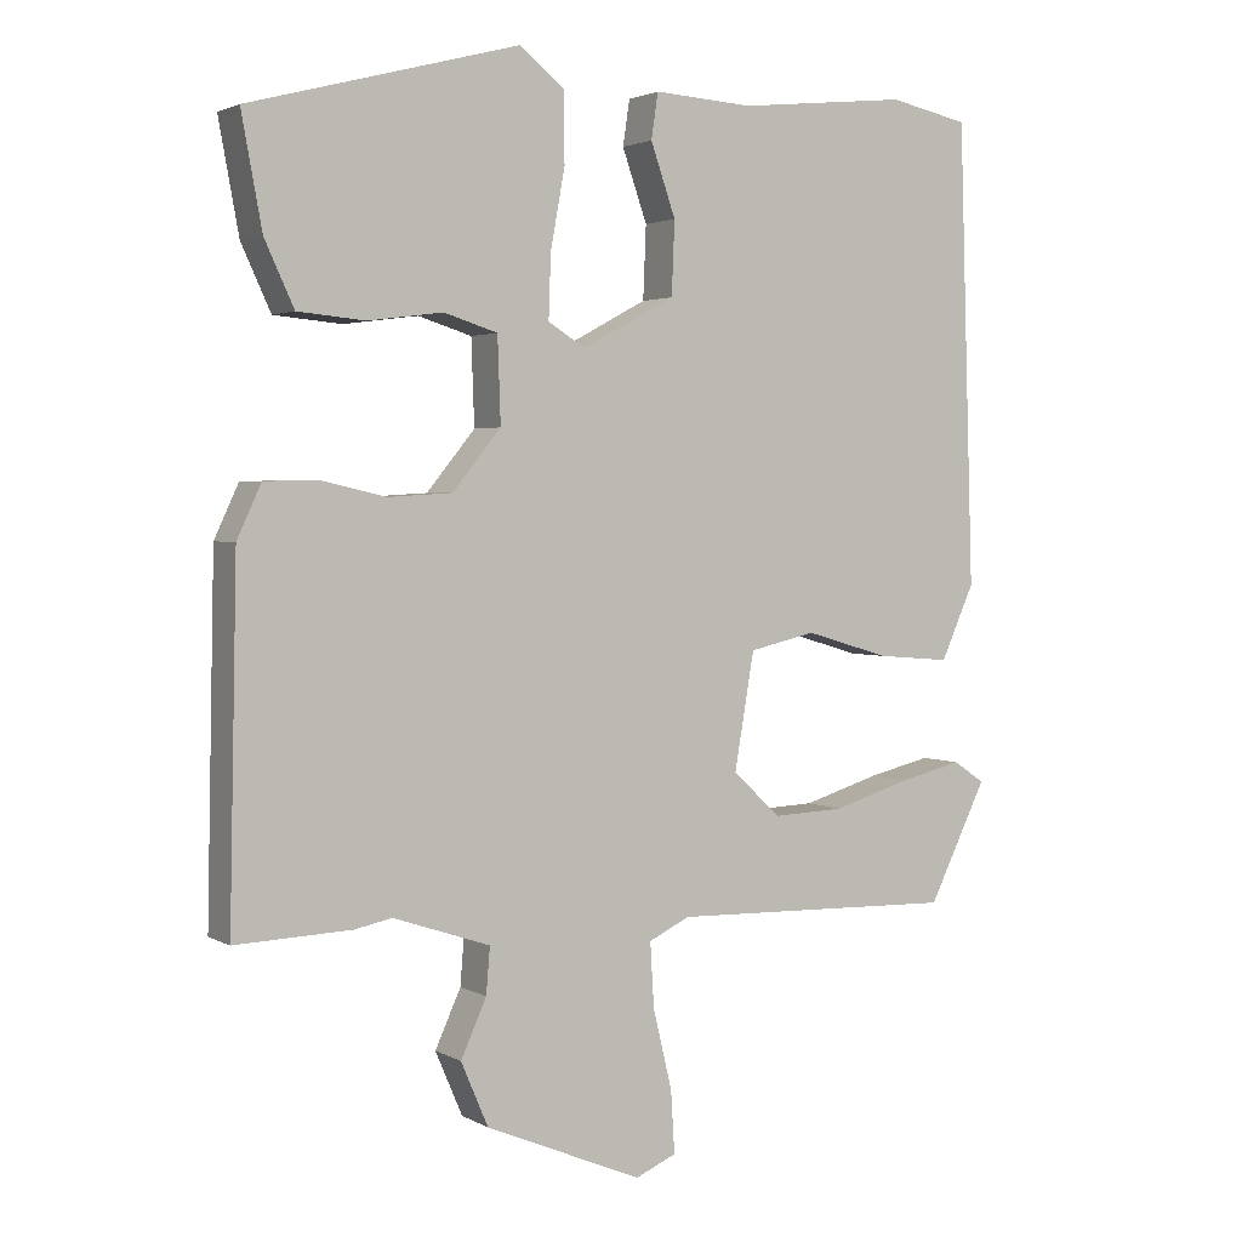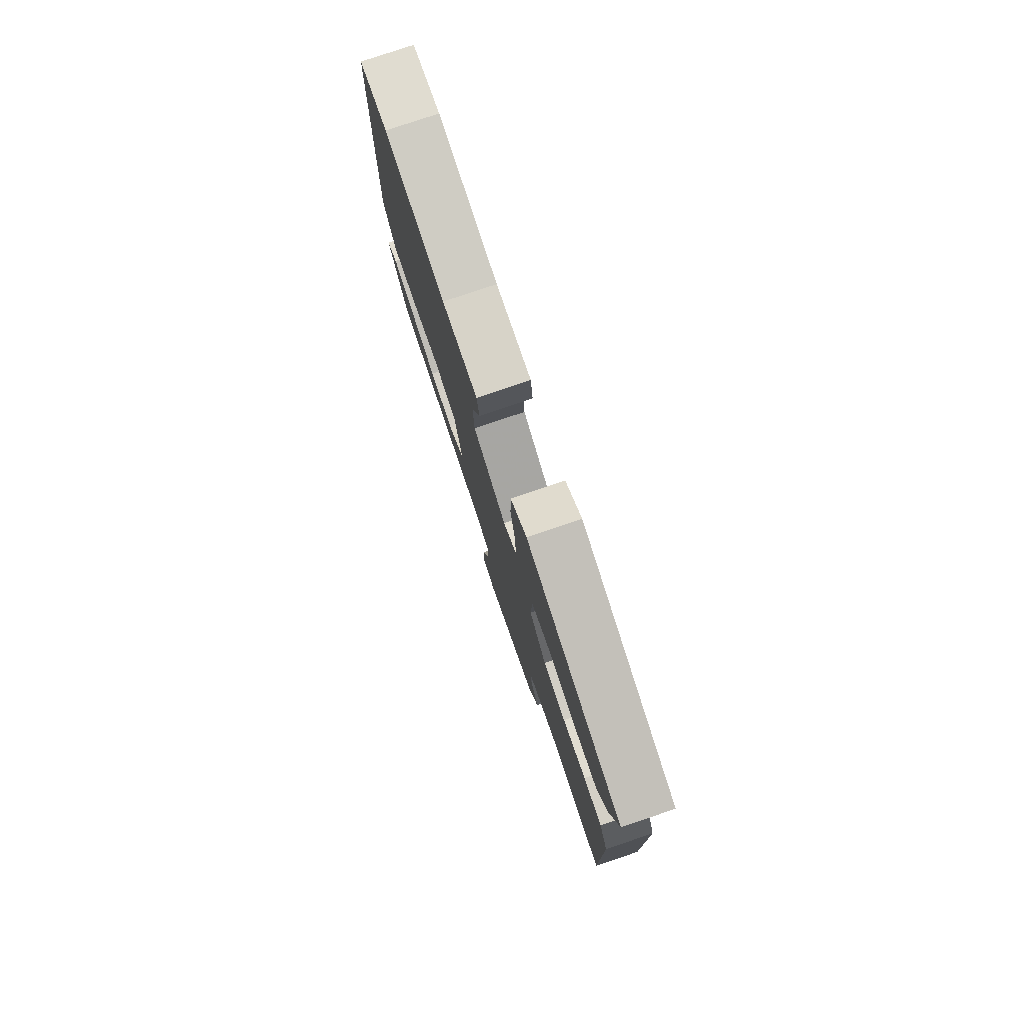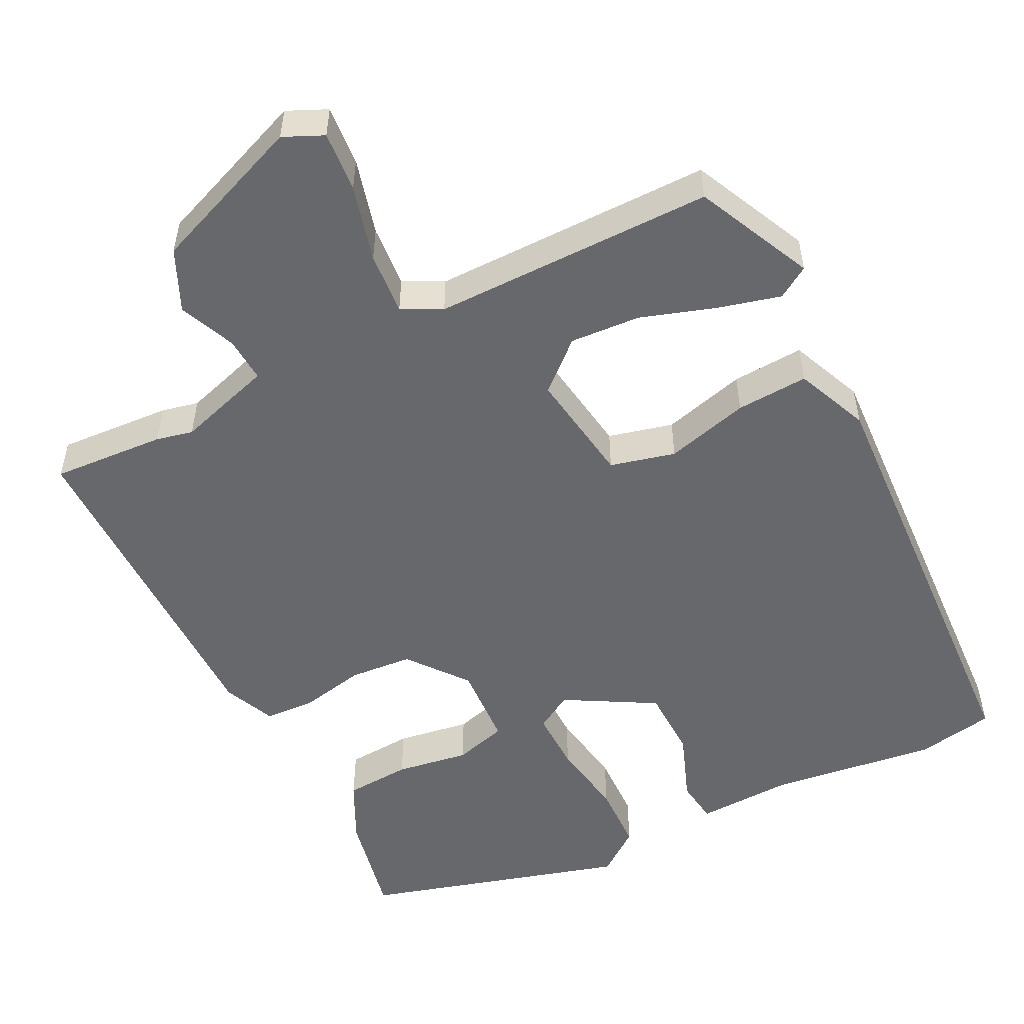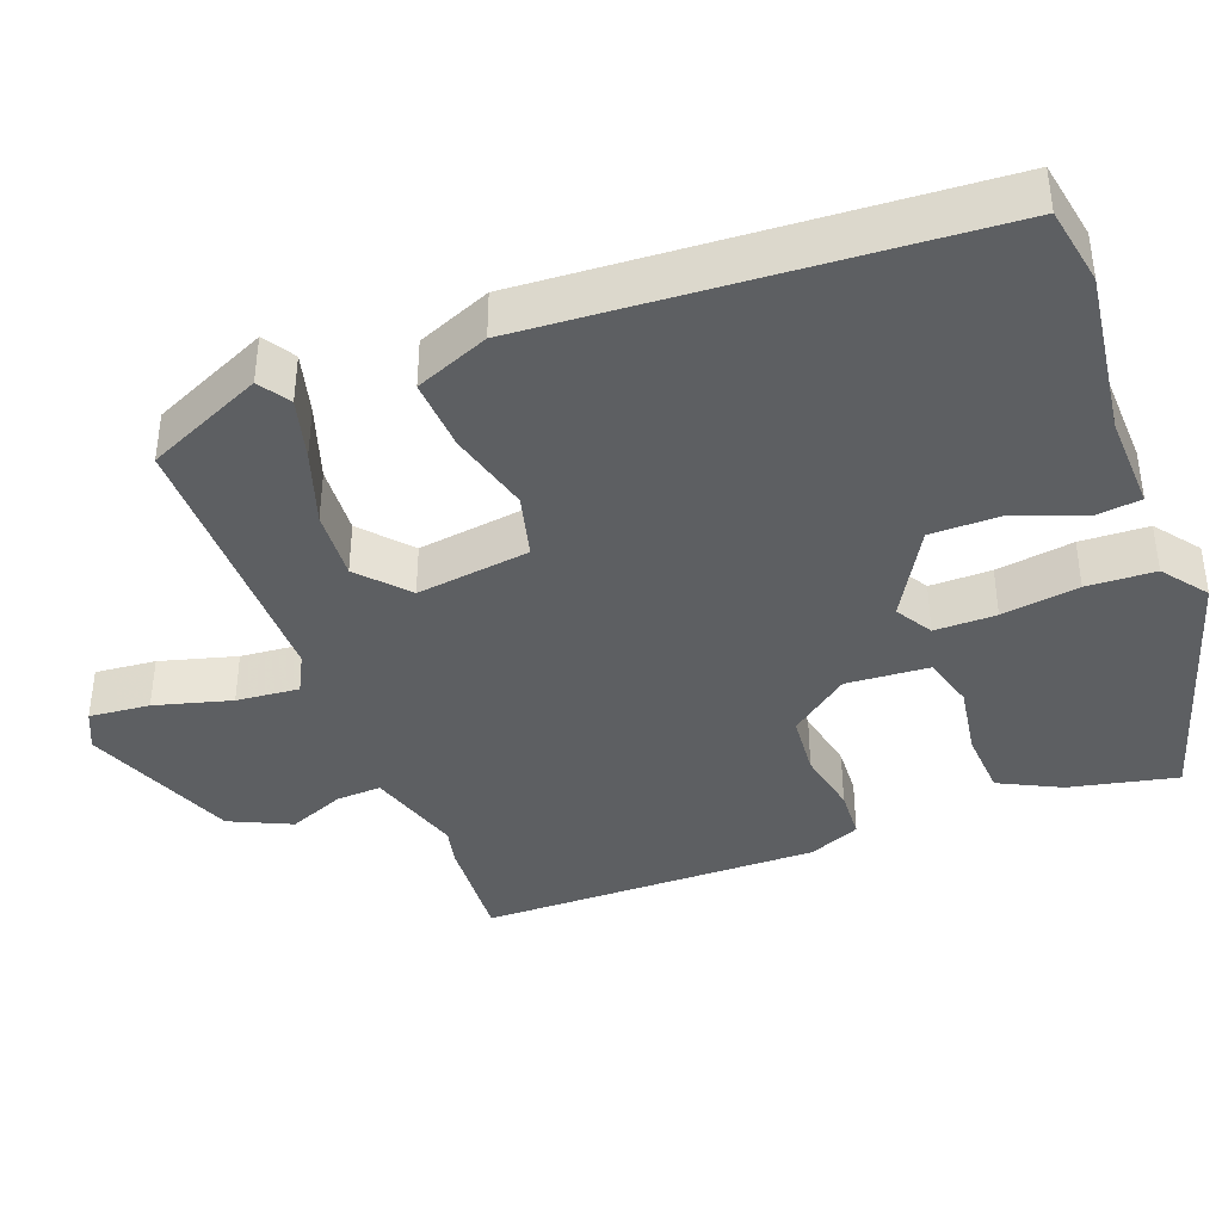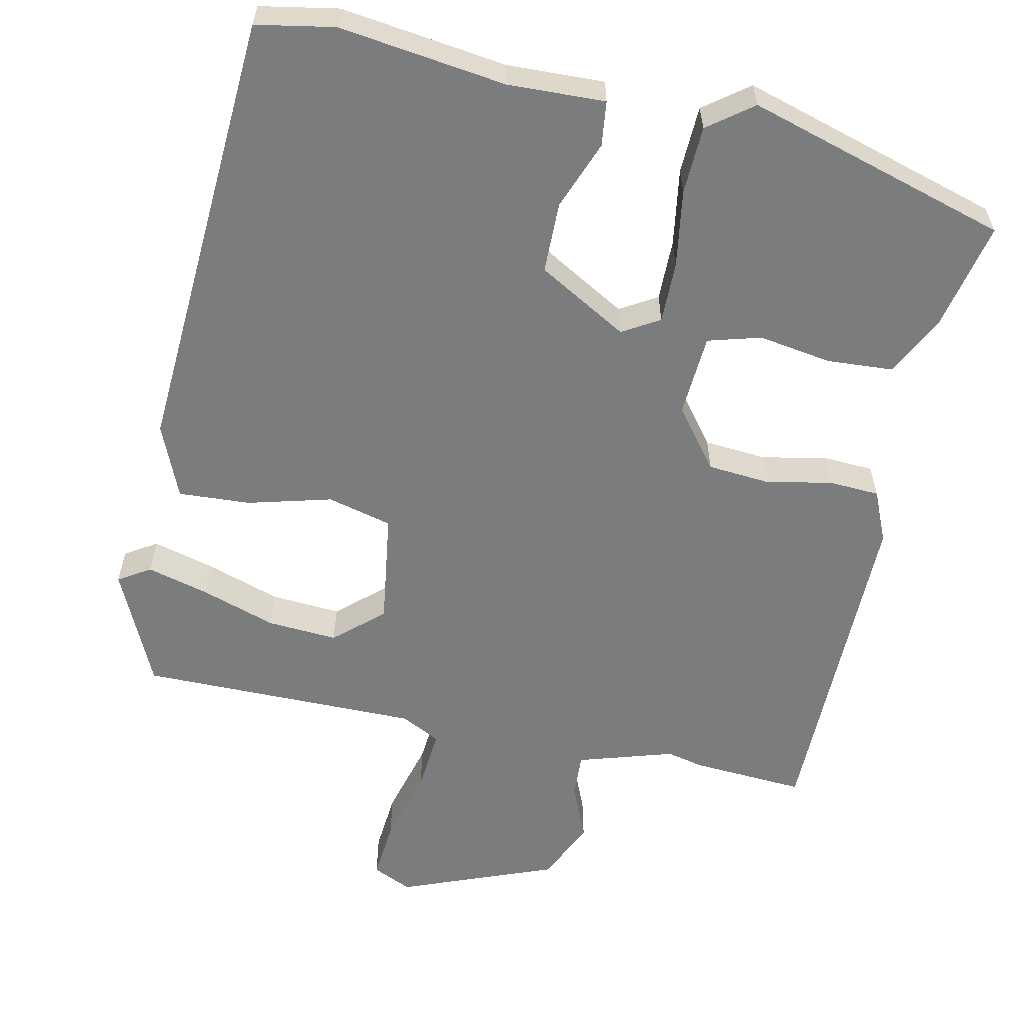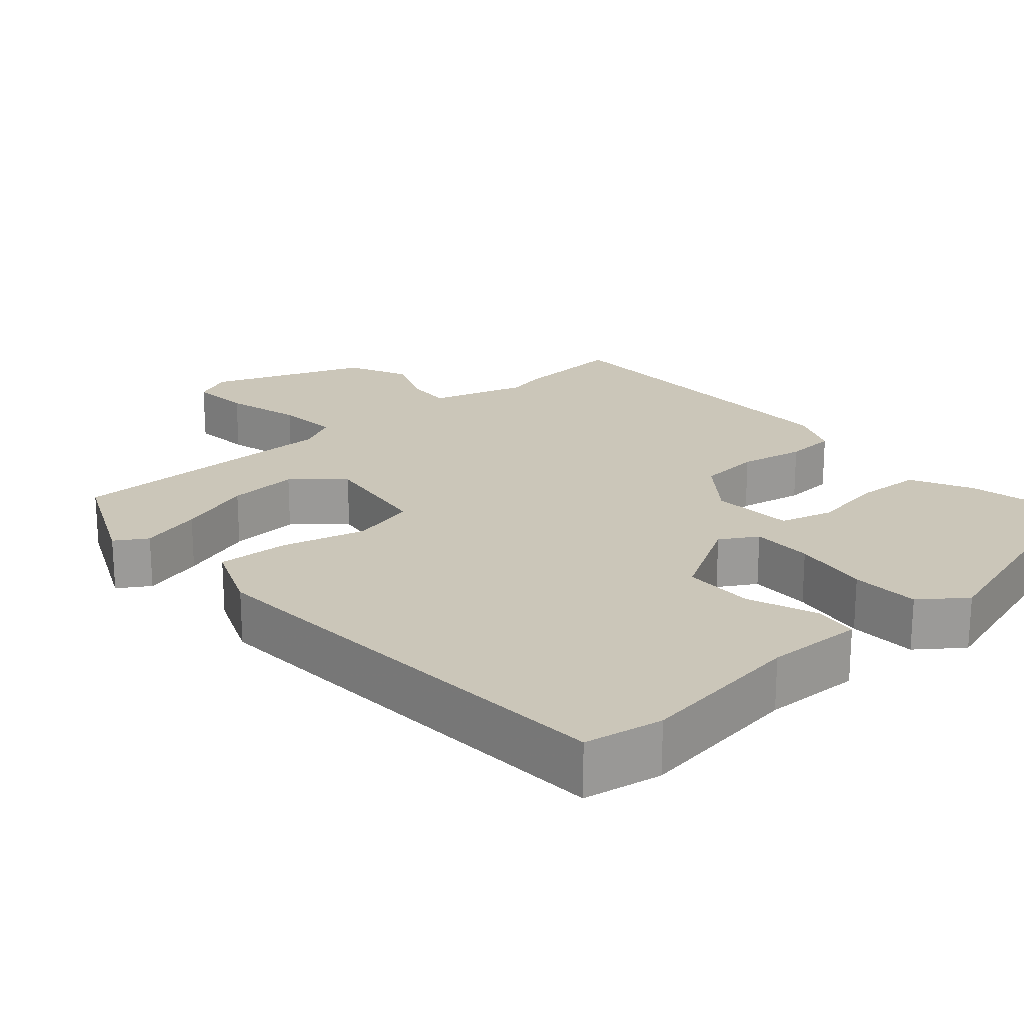
<metadata>
{"format":"obj","ext":"obj","renderer":"f3d","projection":"perspective","resolution":1024,"background":"white","views":[{"elev":2.6,"azim":150.3,"up":"+Z"},{"elev":79.3,"azim":71.4,"up":"+Z"},{"elev":-52.5,"azim":-154.6,"up":"+Y"},{"elev":-39.5,"azim":-71.0,"up":"+Y"},{"elev":-58.7,"azim":-13.6,"up":"+Y"},{"elev":21.0,"azim":-43.1,"up":"+Y"}]}
</metadata>
<code>
v 0.504 0.07 0.451
v 0.477 0.07 0.305
v 0.438 0.07 0.221
v 0.349 0.07 0.213
v 0.25 0.07 0.226
v 0.179 0.07 0.204
v 0.175 0.07 0.092
v 0.239 0.07 0.014
v 0.324 0.07 0.009
v 0.411 0.07 0.029
v 0.48 0.07 0.027
v 0.512 0.07 -0.042
v 0.522 0.07 -0.501
v 0.369 0.07 -0.495
v 0.319 0.07 -0.485
v 0.191 0.07 -0.528
v 0.196 0.07 -0.589
v 0.23 0.07 -0.664
v 0.194 0.07 -0.748
v -0.013 0.07 -0.835
v -0.067 0.07 -0.812
v -0.062 0.07 -0.73
v -0.037 0.07 -0.626
v -0.032 0.07 -0.541
v -0.086 0.07 -0.515
v -0.465 0.07 -0.525
v -0.542 0.07 -0.369
v -0.5 0.07 -0.341
v -0.416 0.07 -0.361
v -0.314 0.07 -0.392
v -0.219 0.07 -0.396
v -0.156 0.07 -0.337
v -0.182 0.07 -0.184
v -0.27 0.07 -0.164
v -0.382 0.07 -0.197
v -0.479 0.07 -0.205
v -0.523 0.07 -0.107
v -0.503 0.07 0.499
v -0.398 0.07 0.521
v -0.173 0.07 0.497
v -0.042 0.07 0.505
v -0.033 0.07 0.445
v -0.066 0.07 0.351
v -0.062 0.07 0.255
v 0.061 0.07 0.189
v 0.11 0.07 0.22
v 0.107 0.07 0.303
v 0.088 0.07 0.407
v 0.089 0.07 0.499
v 0.148 0.07 0.546
v 0.504 0 0.451
v 0.477 0 0.305
v 0.438 0 0.221
v 0.349 0 0.213
v 0.25 0 0.226
v 0.179 0 0.204
v 0.175 0 0.092
v 0.239 0 0.014
v 0.324 0 0.009
v 0.411 0 0.029
v 0.48 0 0.027
v 0.512 0 -0.042
v 0.522 0 -0.501
v 0.369 0 -0.495
v 0.319 0 -0.485
v 0.191 0 -0.528
v 0.196 0 -0.589
v 0.23 0 -0.664
v 0.194 0 -0.748
v -0.013 0 -0.835
v -0.067 0 -0.812
v -0.062 0 -0.73
v -0.037 0 -0.626
v -0.032 0 -0.541
v -0.086 0 -0.515
v -0.465 0 -0.525
v -0.542 0 -0.369
v -0.5 0 -0.341
v -0.416 0 -0.361
v -0.314 0 -0.392
v -0.219 0 -0.396
v -0.156 0 -0.337
v -0.182 0 -0.184
v -0.27 0 -0.164
v -0.382 0 -0.197
v -0.479 0 -0.205
v -0.523 0 -0.107
v -0.503 0 0.499
v -0.398 0 0.521
v -0.173 0 0.497
v -0.042 0 0.505
v -0.033 0 0.445
v -0.066 0 0.351
v -0.062 0 0.255
v 0.061 0 0.189
v 0.11 0 0.22
v 0.107 0 0.303
v 0.088 0 0.407
v 0.089 0 0.499
v 0.148 0 0.546
f 47 48 49 50
f 46 47 50 1
f 45 46 1 2
f 40 41 42 43
f 40 43 44
f 39 40 44
f 38 39 44
f 37 38 44
f 34 35 36 37
f 34 37 44 45
f 27 28 29 30
f 25 26 27 30
f 24 25 30 31
f 20 21 22 23
f 20 23 24
f 17 18 19 20
f 16 17 20 24
f 15 16 24 31
f 13 14 15
f 9 10 11 12
f 8 9 12 13
f 7 8 13 15
f 2 3 4 5
f 2 5 6
f 45 2 6
f 33 34 45 6
f 32 33 6 7
f 15 31 32
f 7 15 32
f 100 99 98 97
f 51 100 97 96
f 52 51 96 95
f 93 92 91 90
f 94 93 90
f 94 90 89
f 94 89 88
f 94 88 87
f 87 86 85 84
f 95 94 87 84
f 80 79 78 77
f 80 77 76 75
f 81 80 75 74
f 73 72 71 70
f 74 73 70
f 70 69 68 67
f 74 70 67 66
f 81 74 66 65
f 65 64 63
f 62 61 60 59
f 63 62 59 58
f 65 63 58 57
f 55 54 53 52
f 56 55 52
f 56 52 95
f 56 95 84 83
f 57 56 83 82
f 82 81 65
f 82 65 57
f 1 51 52 2
f 2 52 53 3
f 3 53 54 4
f 4 54 55 5
f 5 55 56 6
f 6 56 57 7
f 7 57 58 8
f 8 58 59 9
f 9 59 60 10
f 10 60 61 11
f 11 61 62 12
f 12 62 63 13
f 13 63 64 14
f 14 64 65 15
f 15 65 66 16
f 16 66 67 17
f 17 67 68 18
f 18 68 69 19
f 19 69 70 20
f 20 70 71 21
f 21 71 72 22
f 22 72 73 23
f 23 73 74 24
f 24 74 75 25
f 25 75 76 26
f 26 76 77 27
f 27 77 78 28
f 28 78 79 29
f 29 79 80 30
f 30 80 81 31
f 31 81 82 32
f 32 82 83 33
f 33 83 84 34
f 34 84 85 35
f 35 85 86 36
f 36 86 87 37
f 37 87 88 38
f 38 88 89 39
f 39 89 90 40
f 40 90 91 41
f 41 91 92 42
f 42 92 93 43
f 43 93 94 44
f 44 94 95 45
f 45 95 96 46
f 46 96 97 47
f 47 97 98 48
f 48 98 99 49
f 49 99 100 50
f 50 100 51 1

</code>
